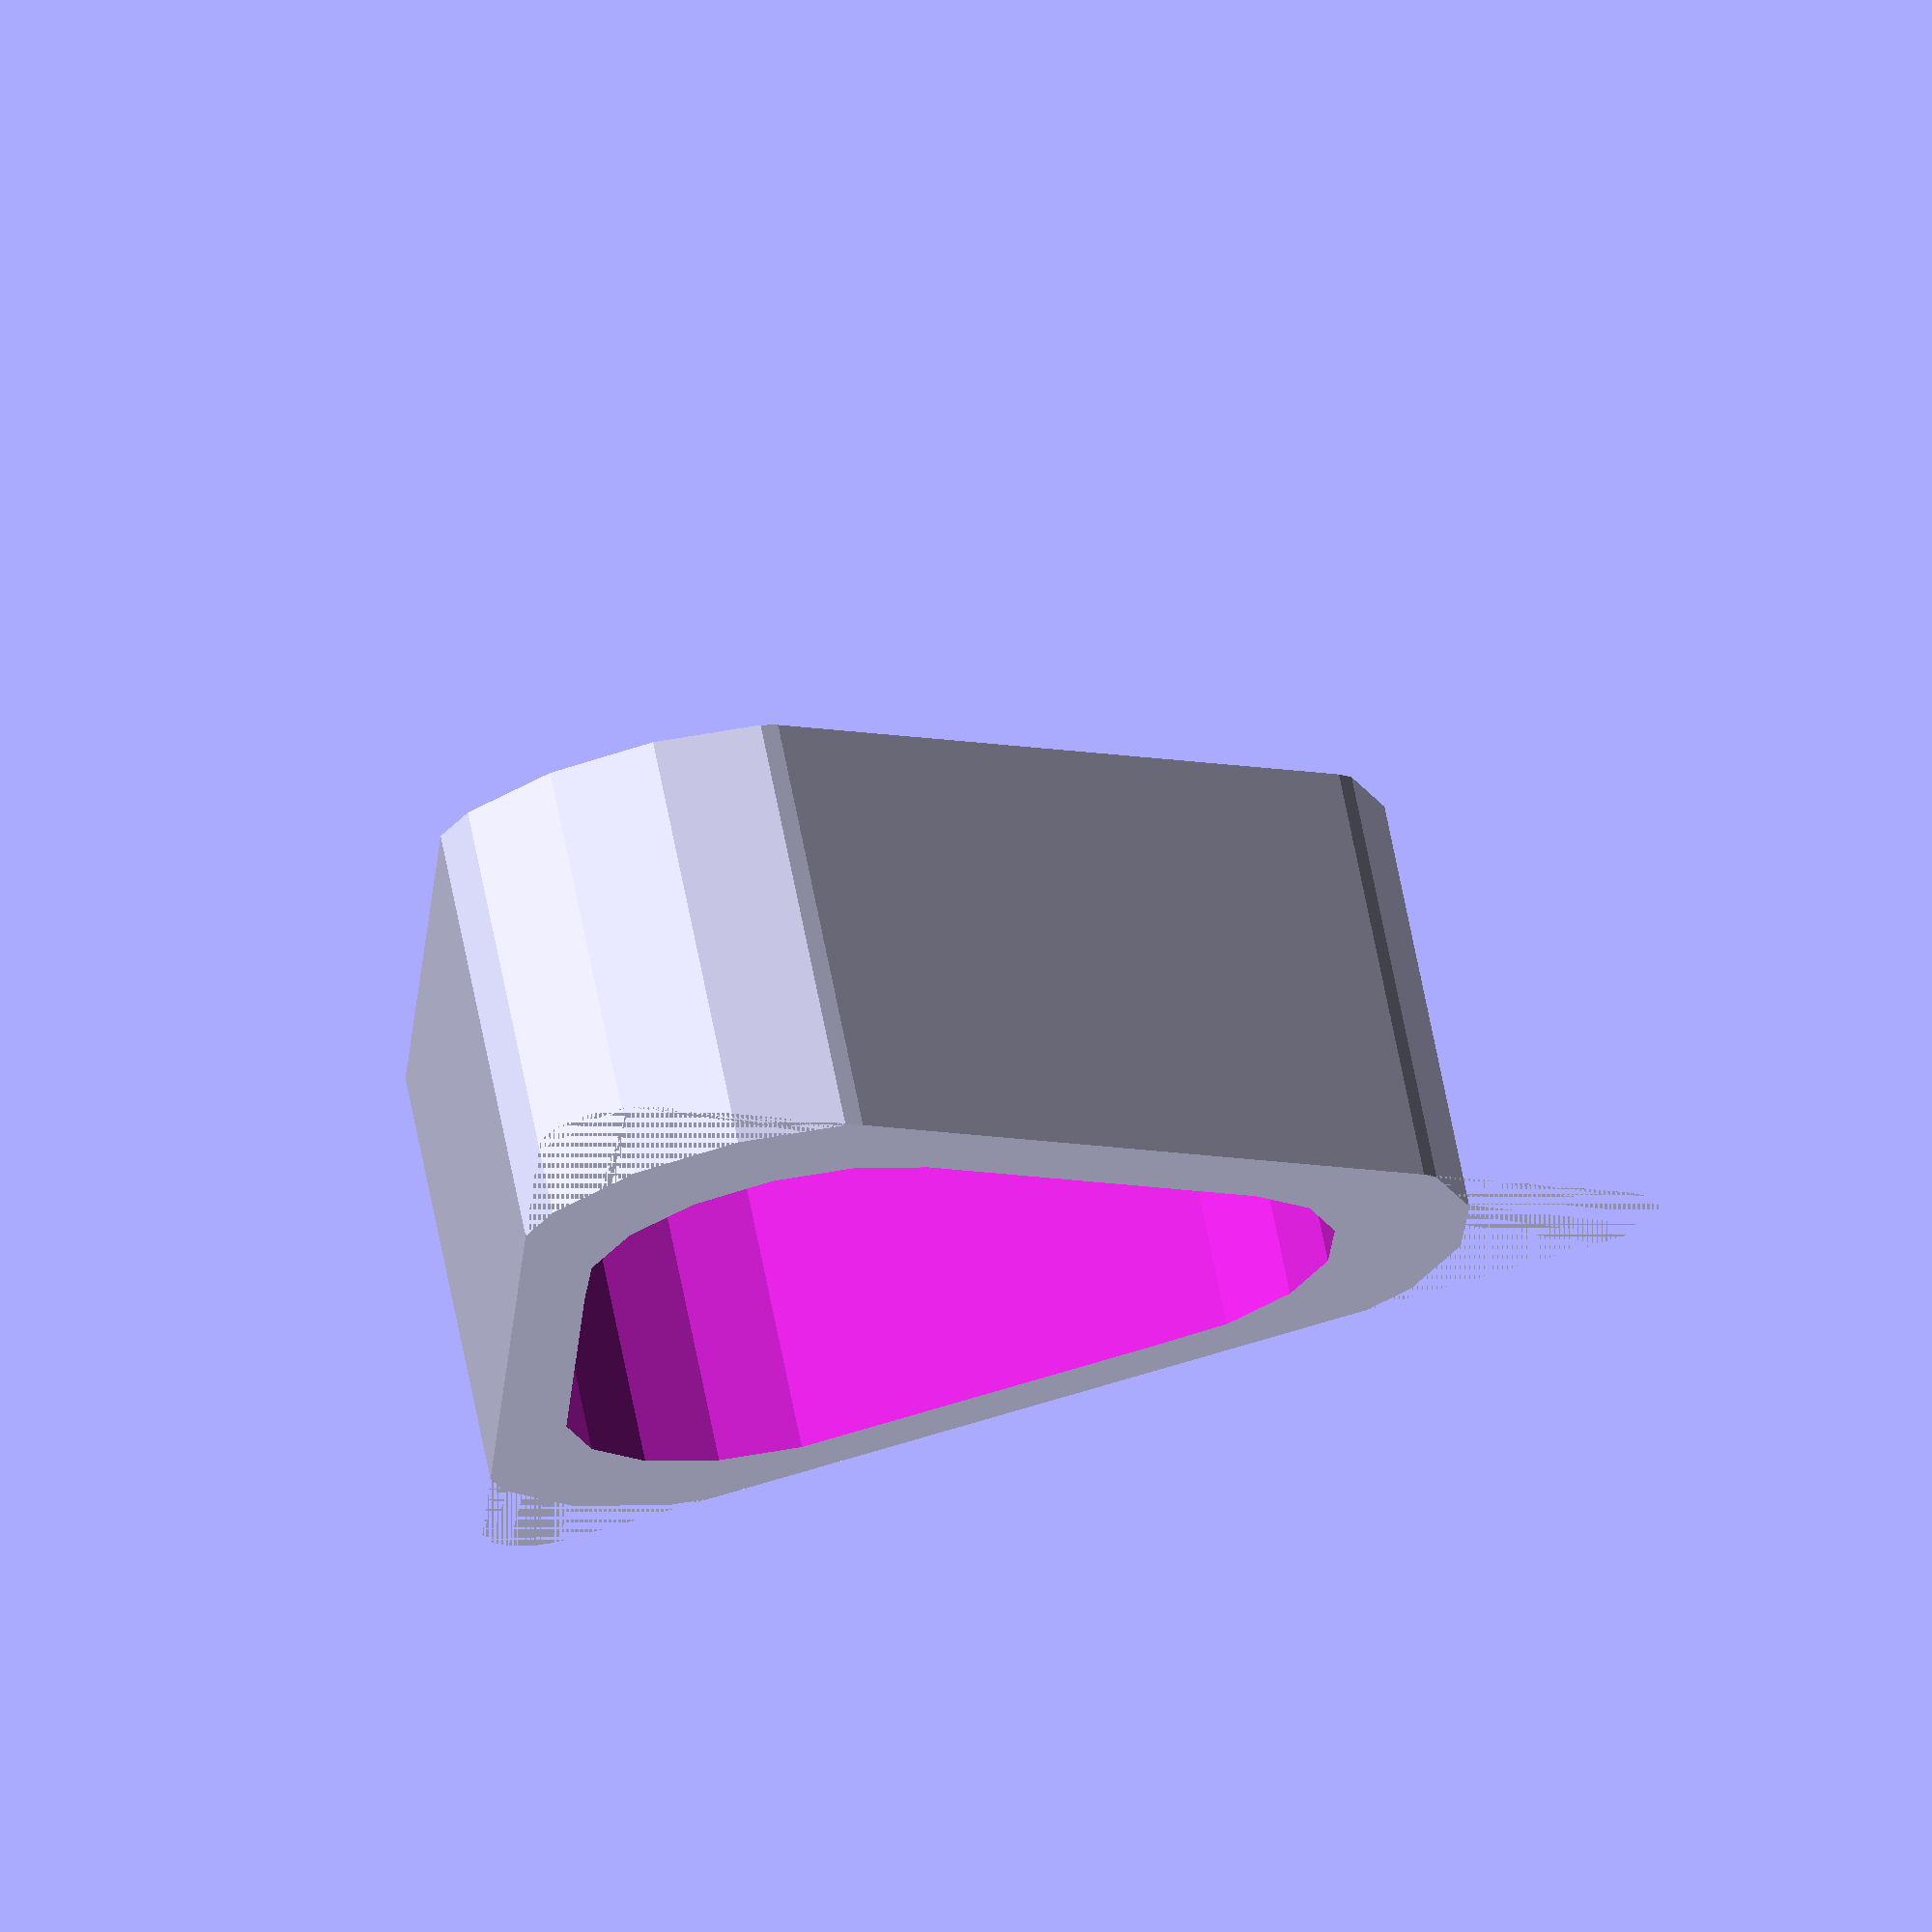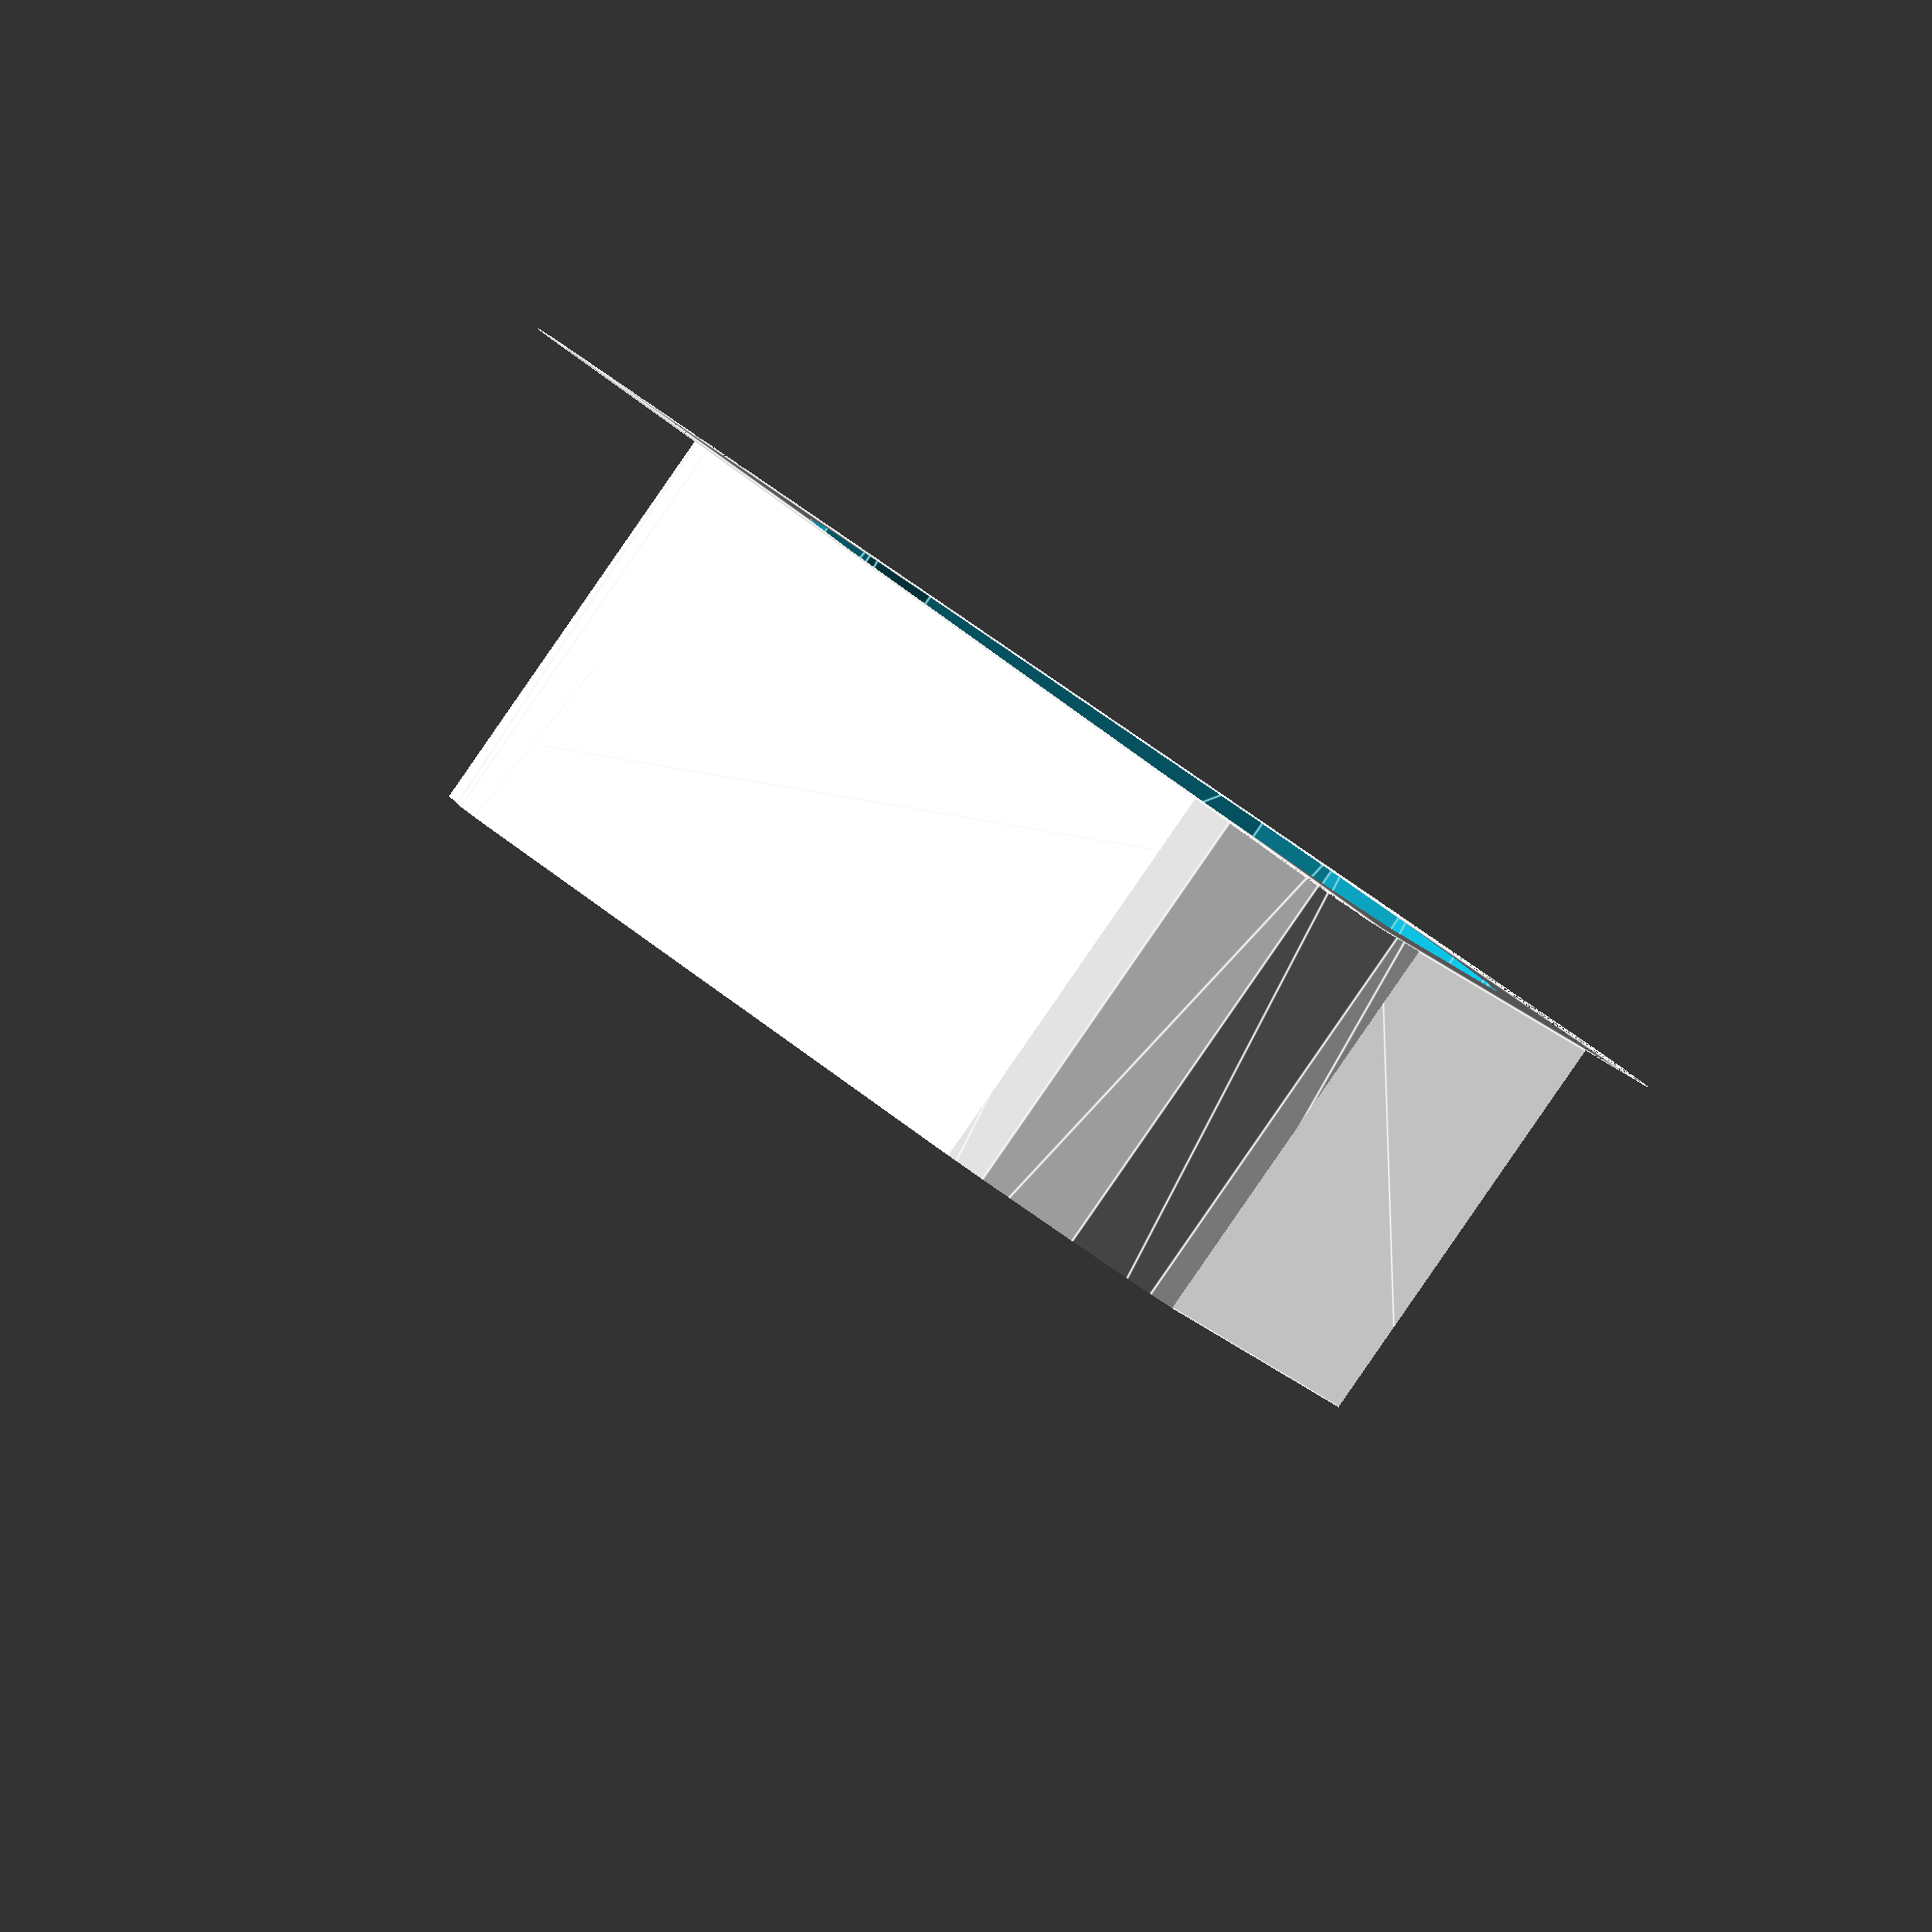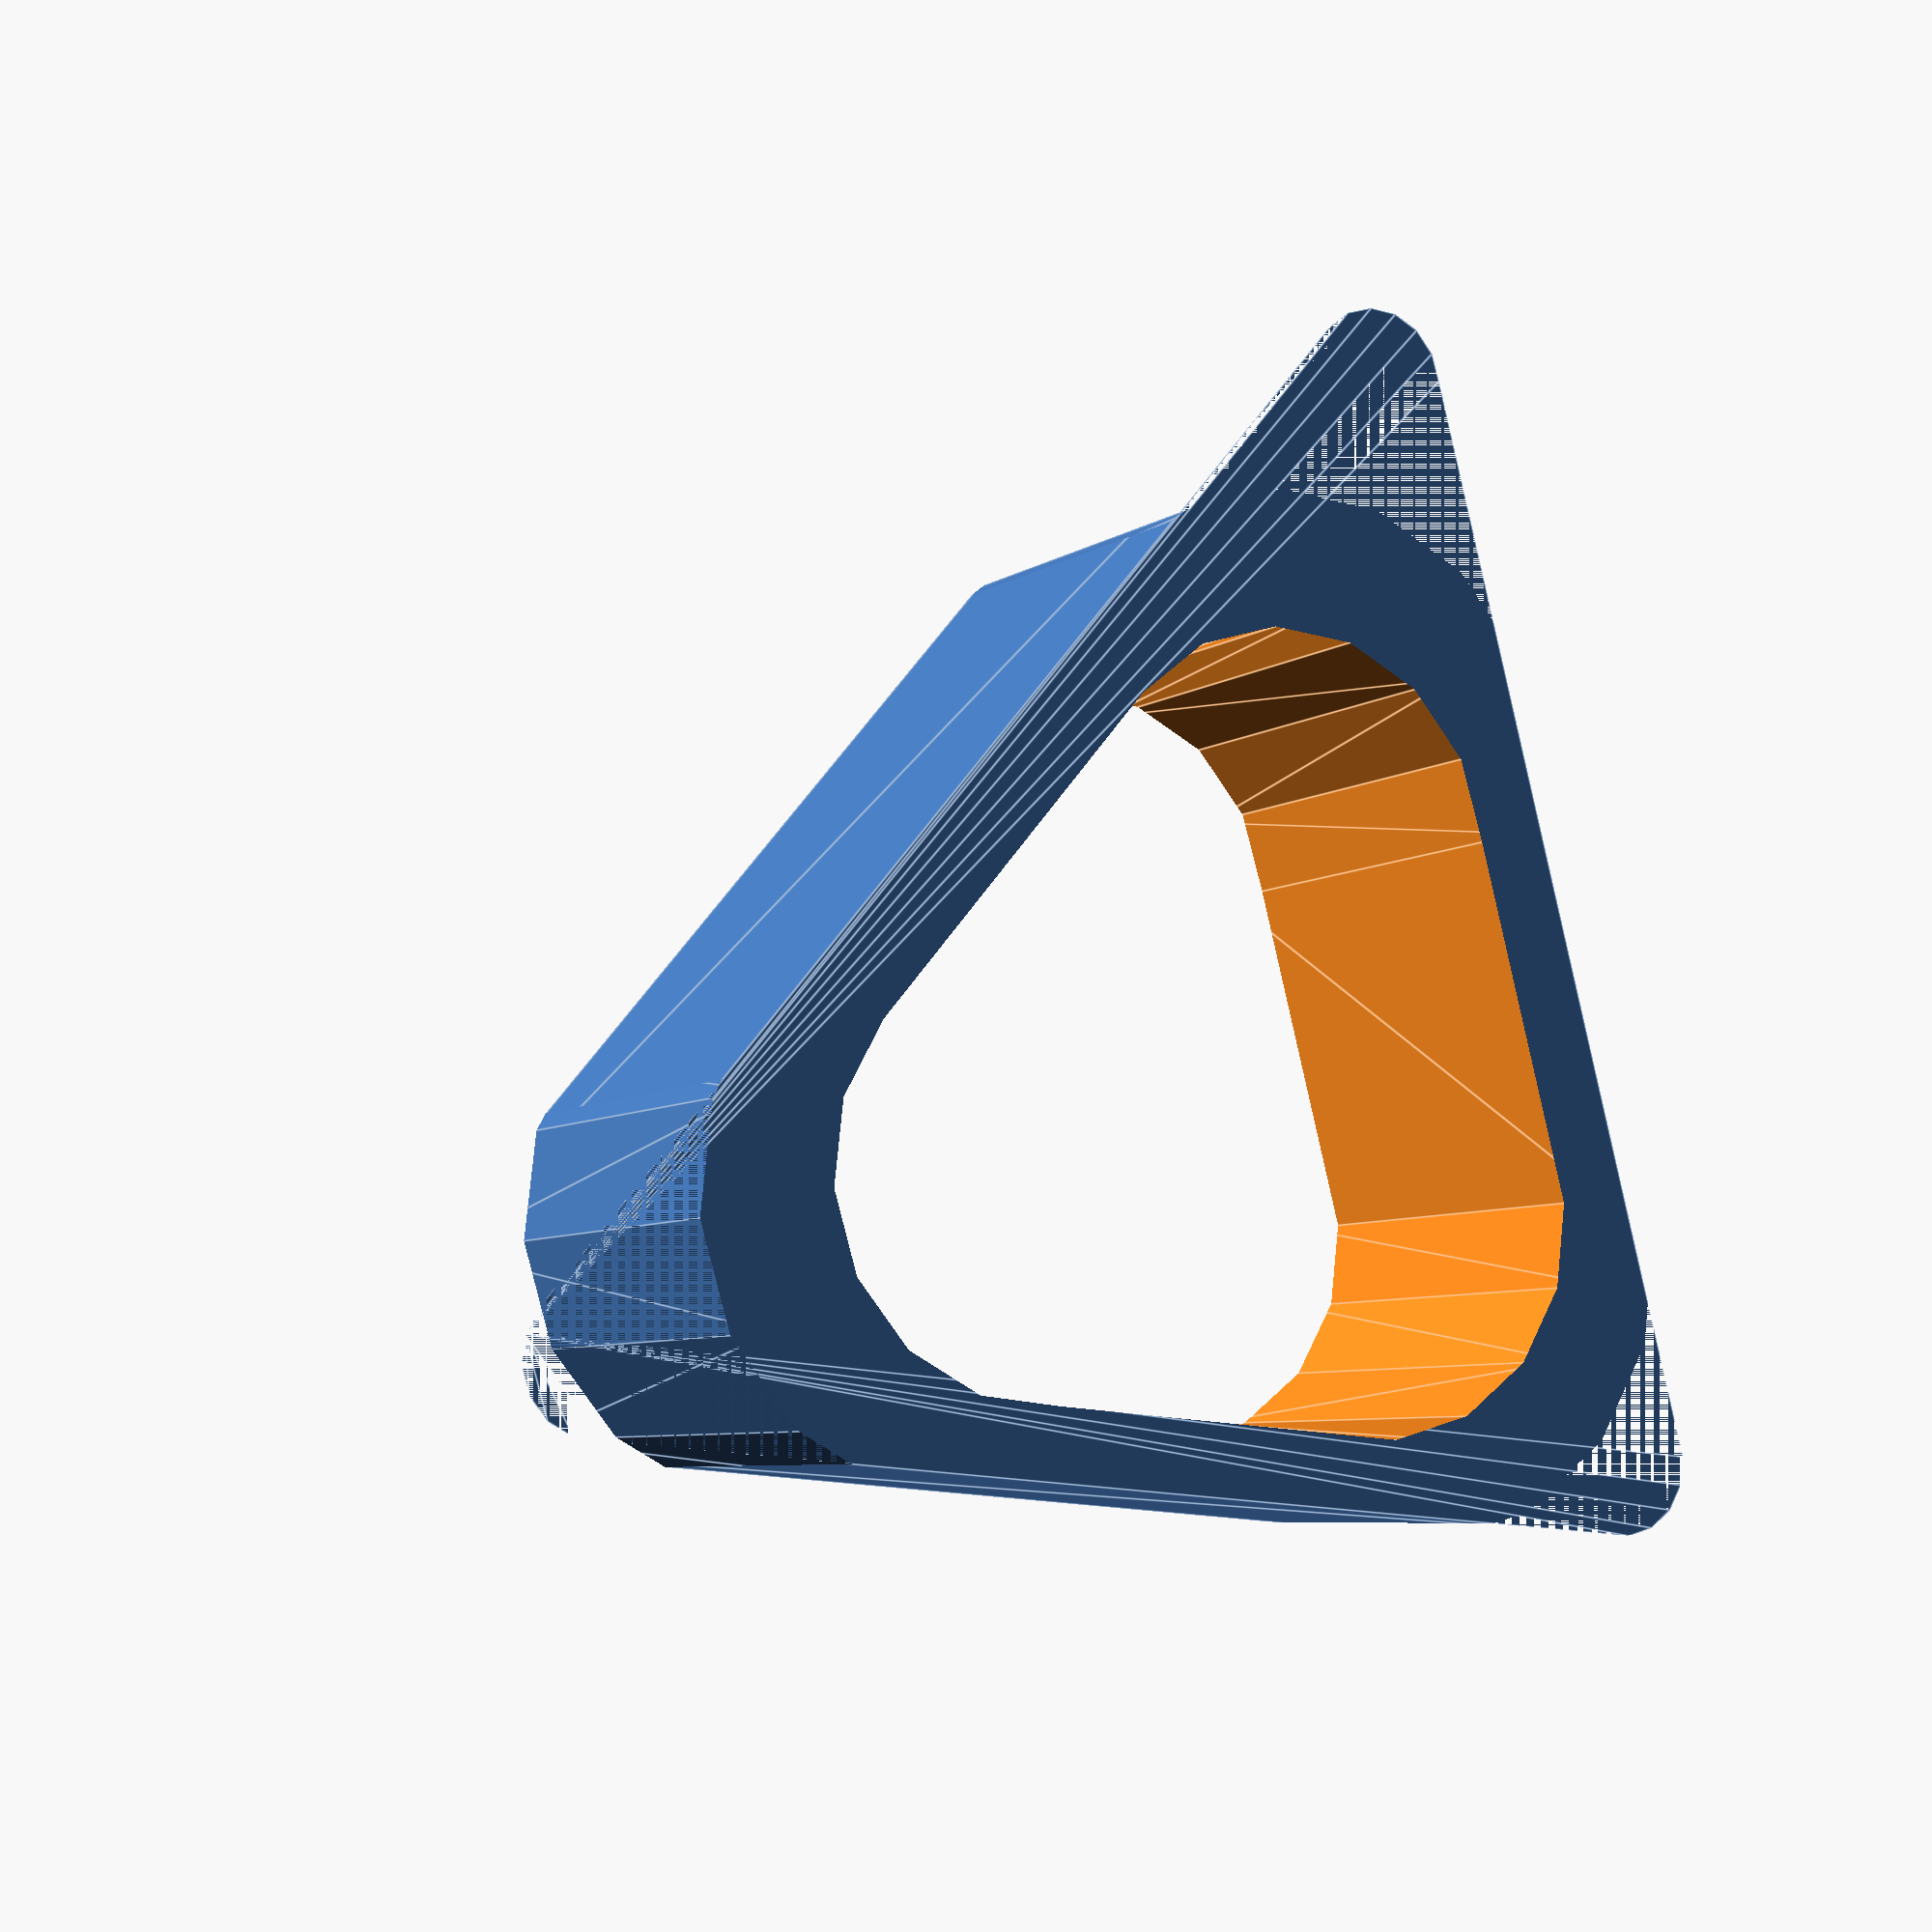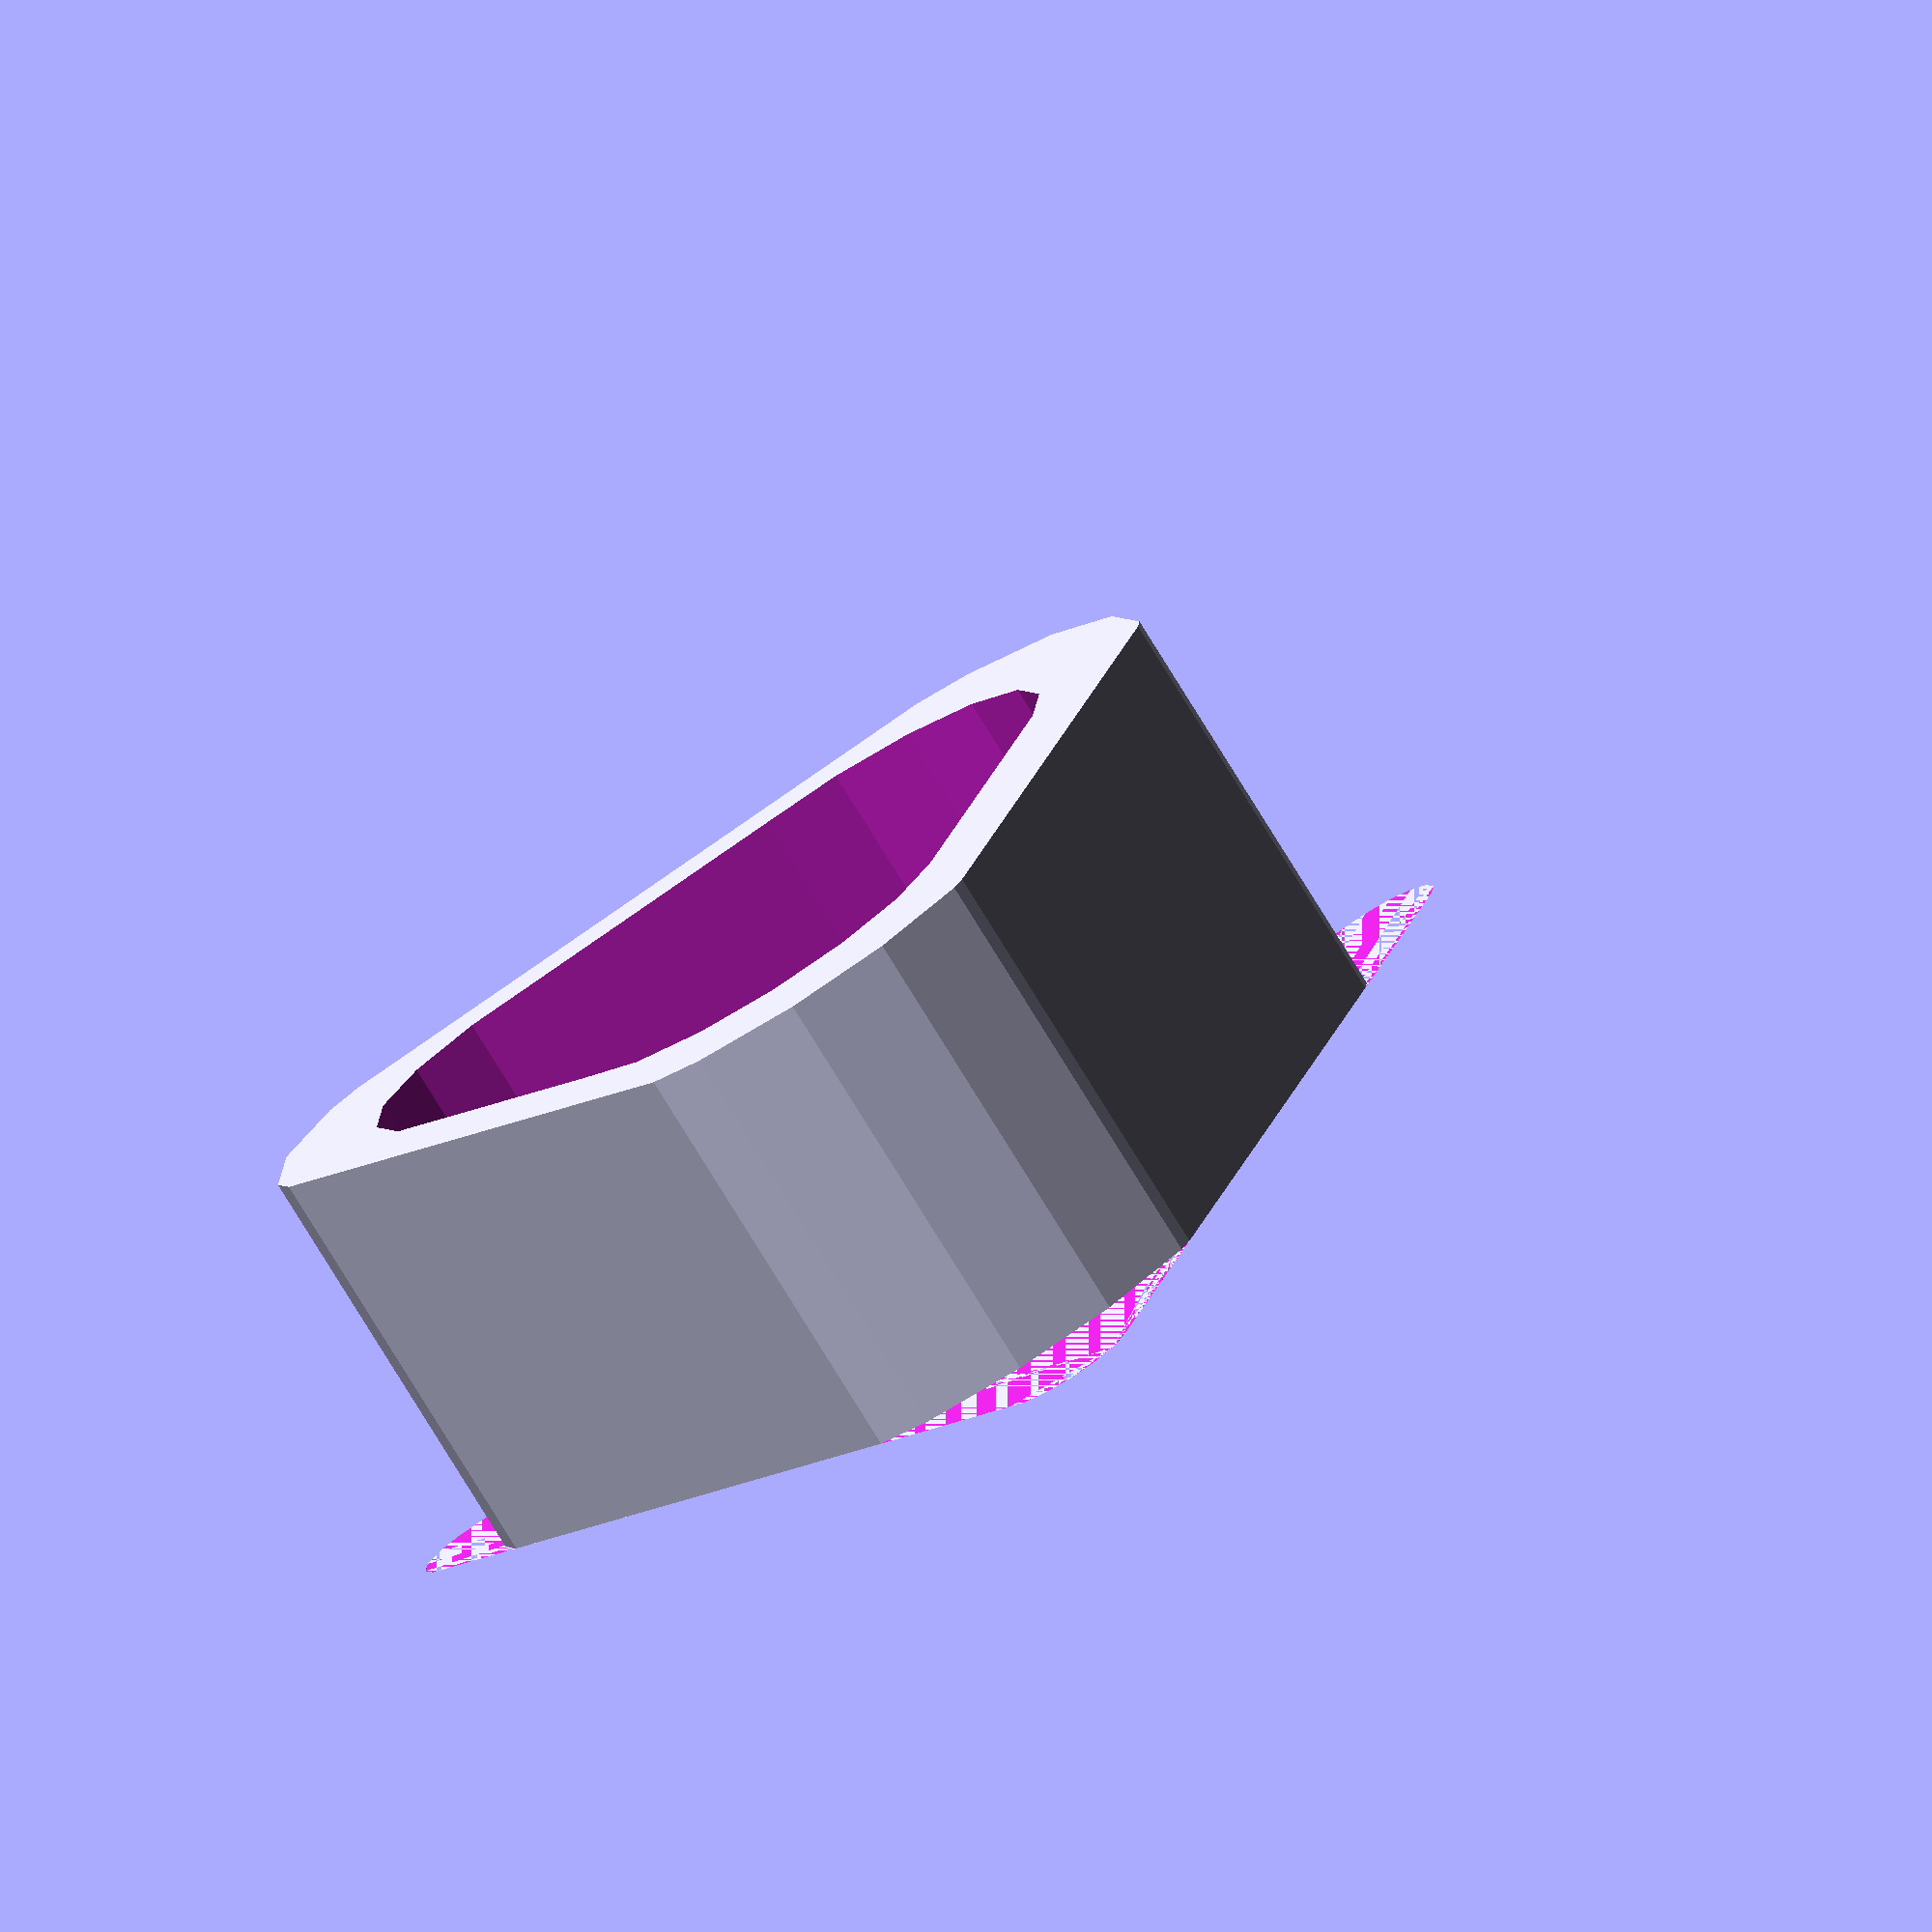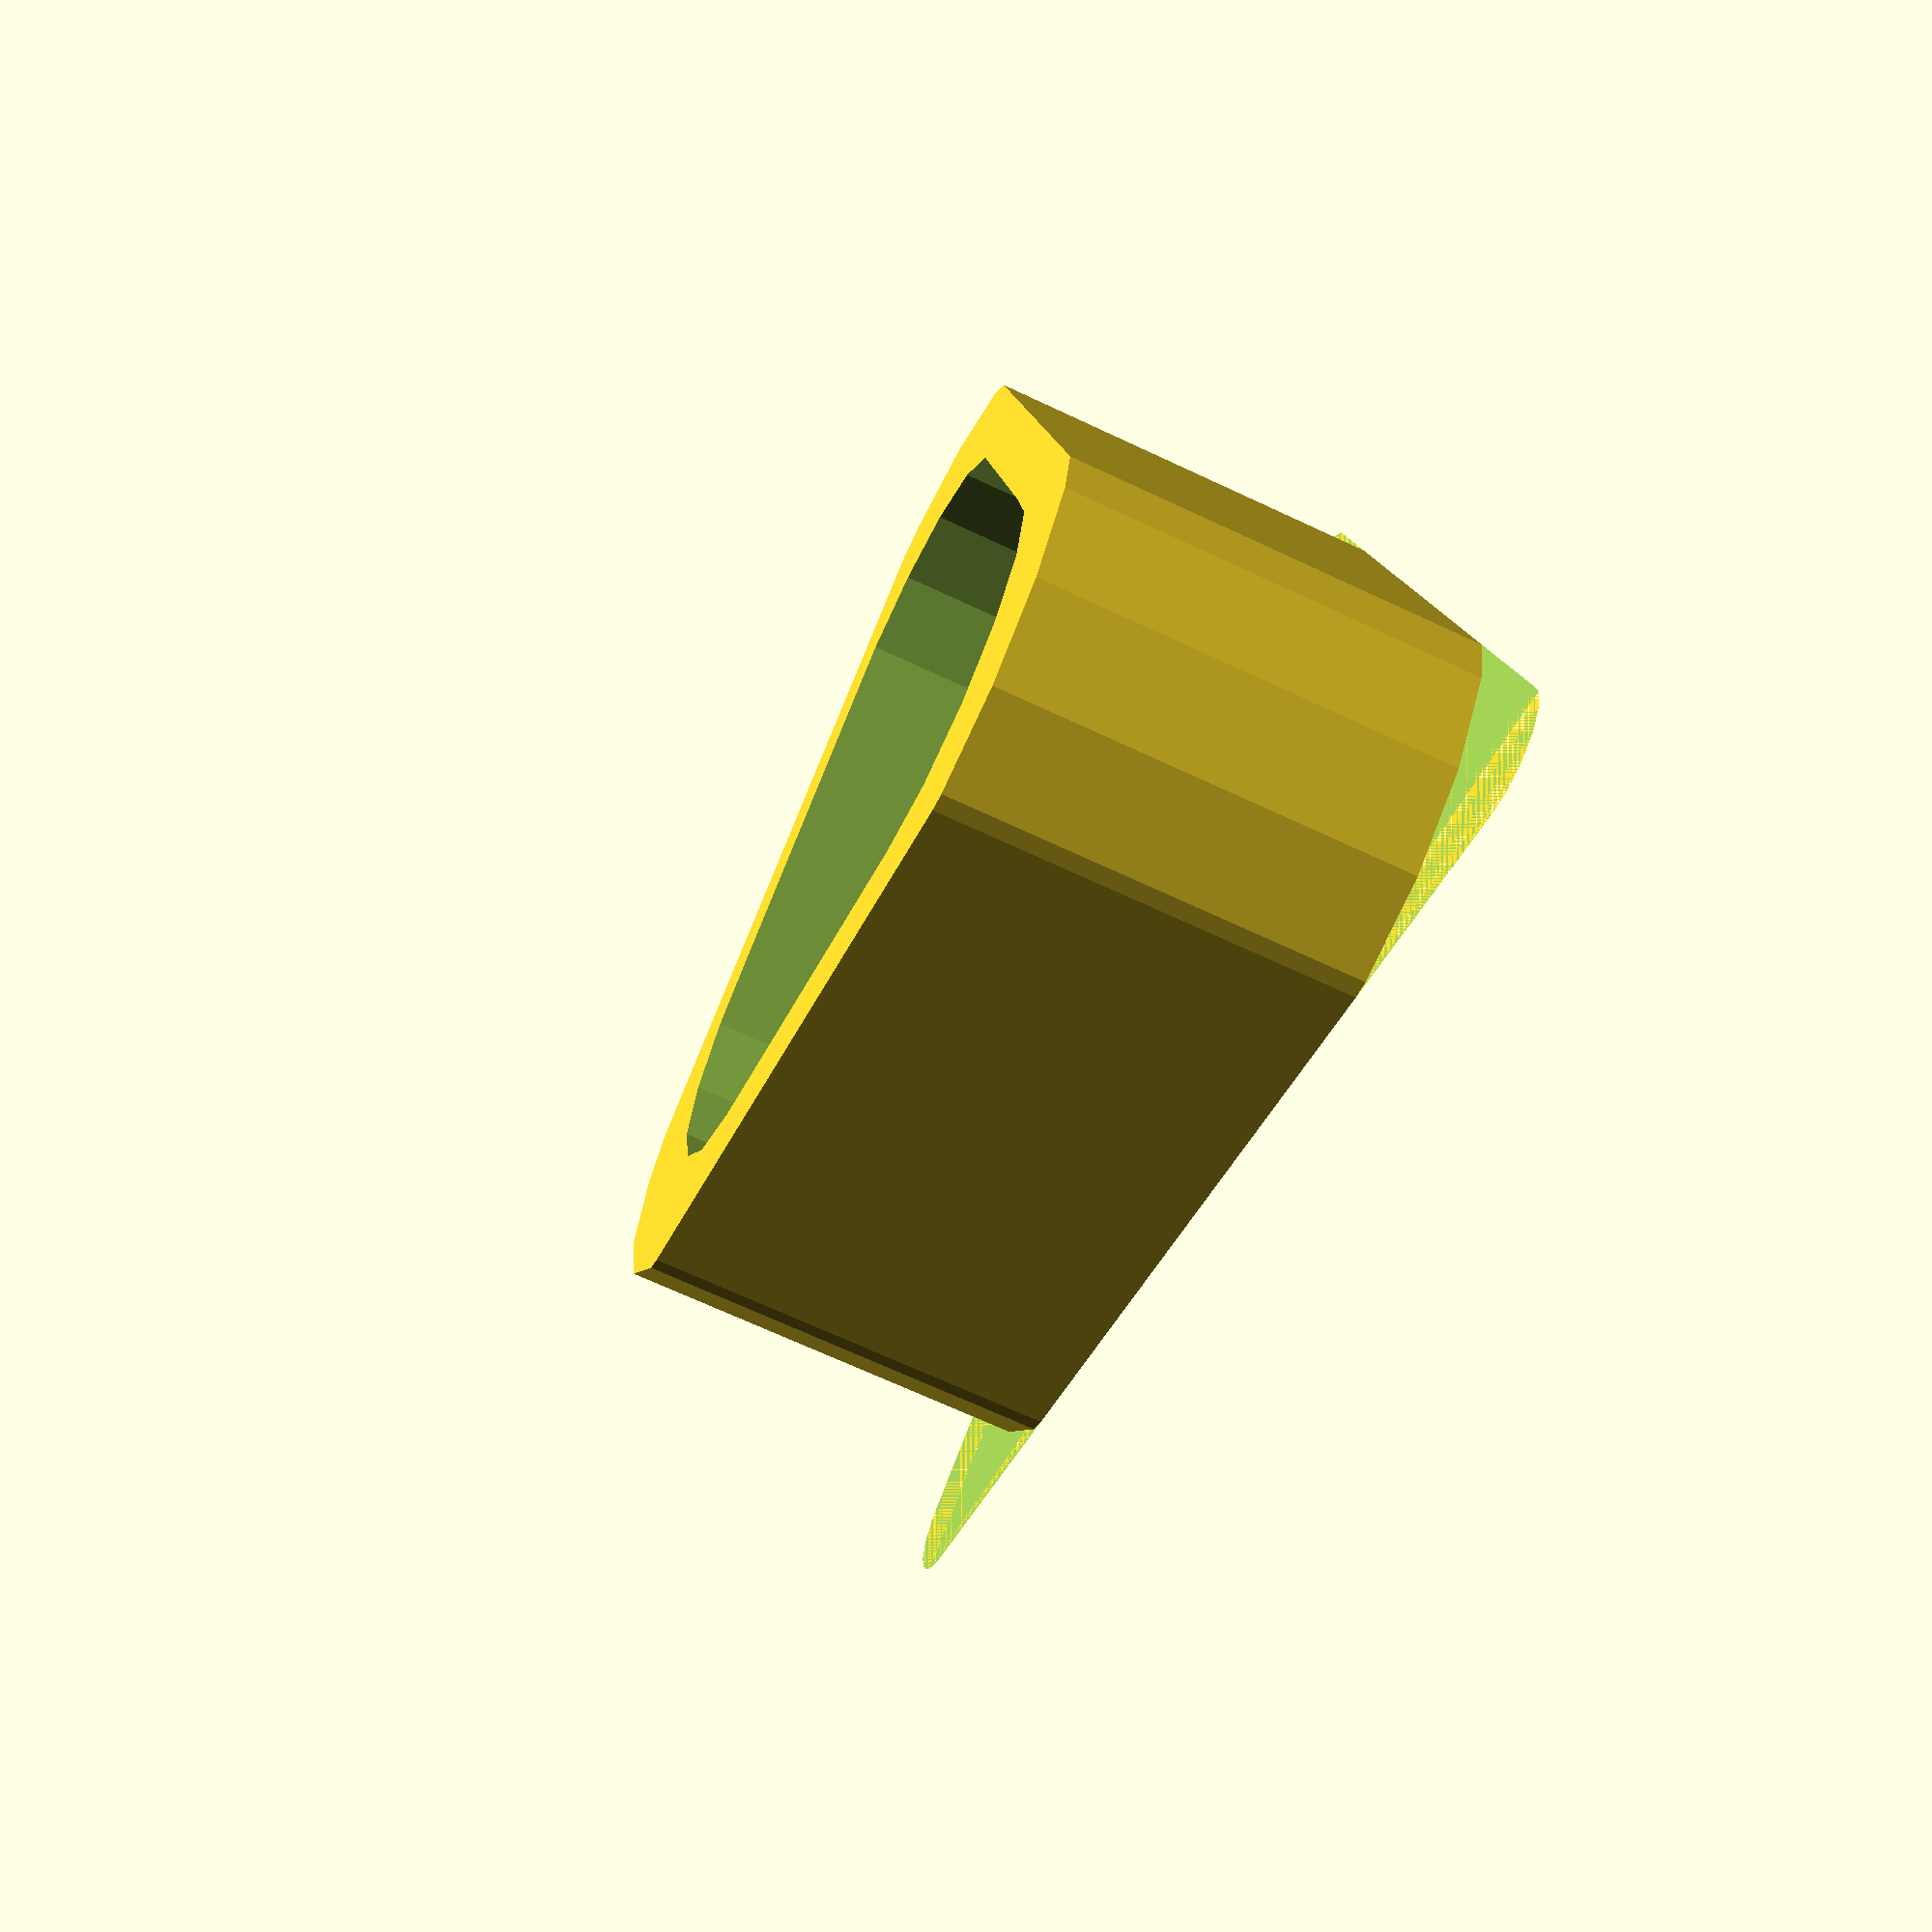
<openscad>

$height=6;
$rad=1;
$dist=15;
$inrad=3;
$indist = 5;
$frac = 0.2;

$fn=16;
module shell (h, r, d) {
	hull() {
	    translate([0,0,0]) {
	       cylinder(r=r, h=h);
	    }
	    translate([d,d/6,0]) {
	       cylinder(r=r, h=h);
	    }
	    translate([d/6,d,0]) {
	       cylinder(r=r, h=h);
	    }
	}
}

module pool_rack() {
	translate([1,1,0]) {
	    difference() {
	        shell($height, $rad, $dist);
	        translate([$inrad+($frac*$inrad), $inrad+($frac*$inrad), -1]) {
	           shell($height+2, $inrad, $indist);
	        }
	   }
	}
}

difference() {
    pool_rack();
	translate([-1.9,-1.9,0]) {
		scale(1.3) {
		   pool_rack();
		}
	}
}
</openscad>
<views>
elev=289.9 azim=276.5 roll=168.7 proj=o view=solid
elev=268.6 azim=153.6 roll=34.7 proj=o view=edges
elev=6.3 azim=4.9 roll=153.4 proj=p view=edges
elev=77.9 azim=61.4 roll=31.6 proj=o view=solid
elev=67.7 azim=159.5 roll=64.7 proj=p view=wireframe
</views>
